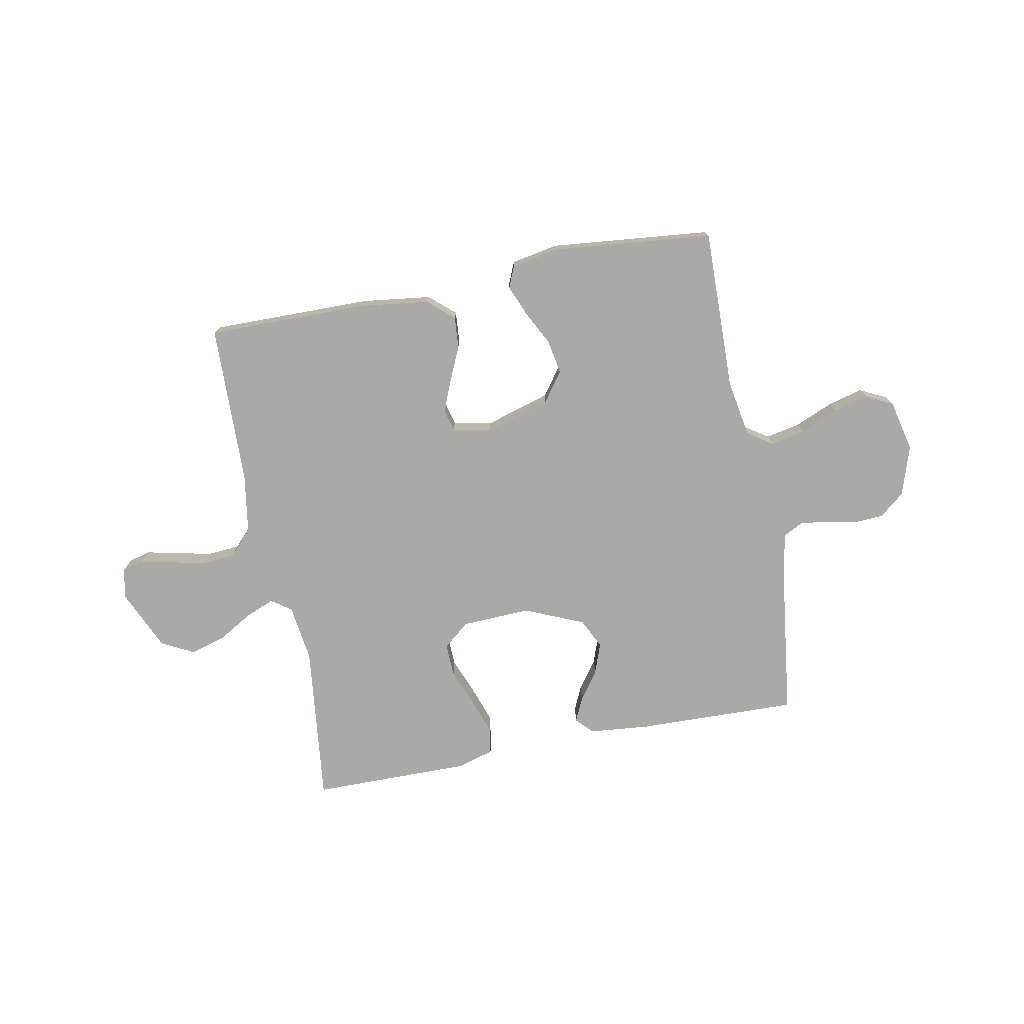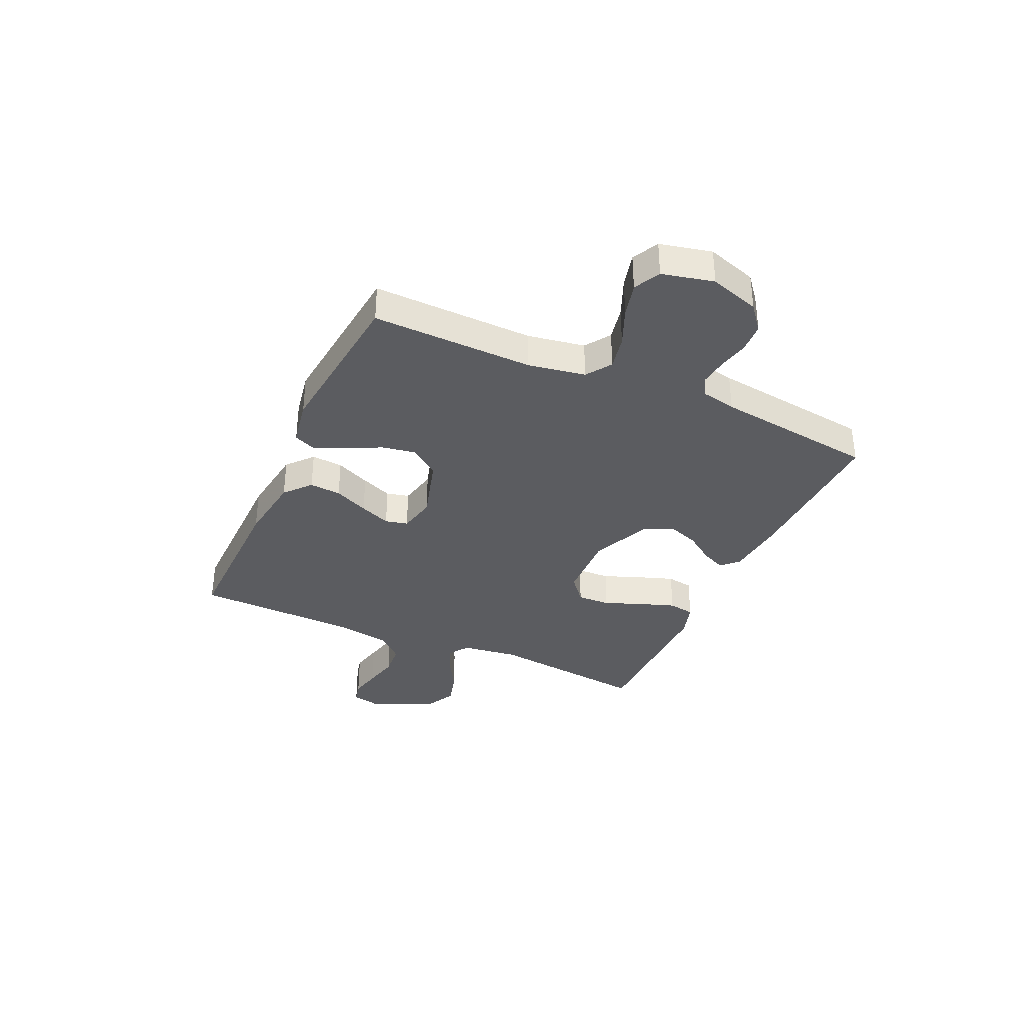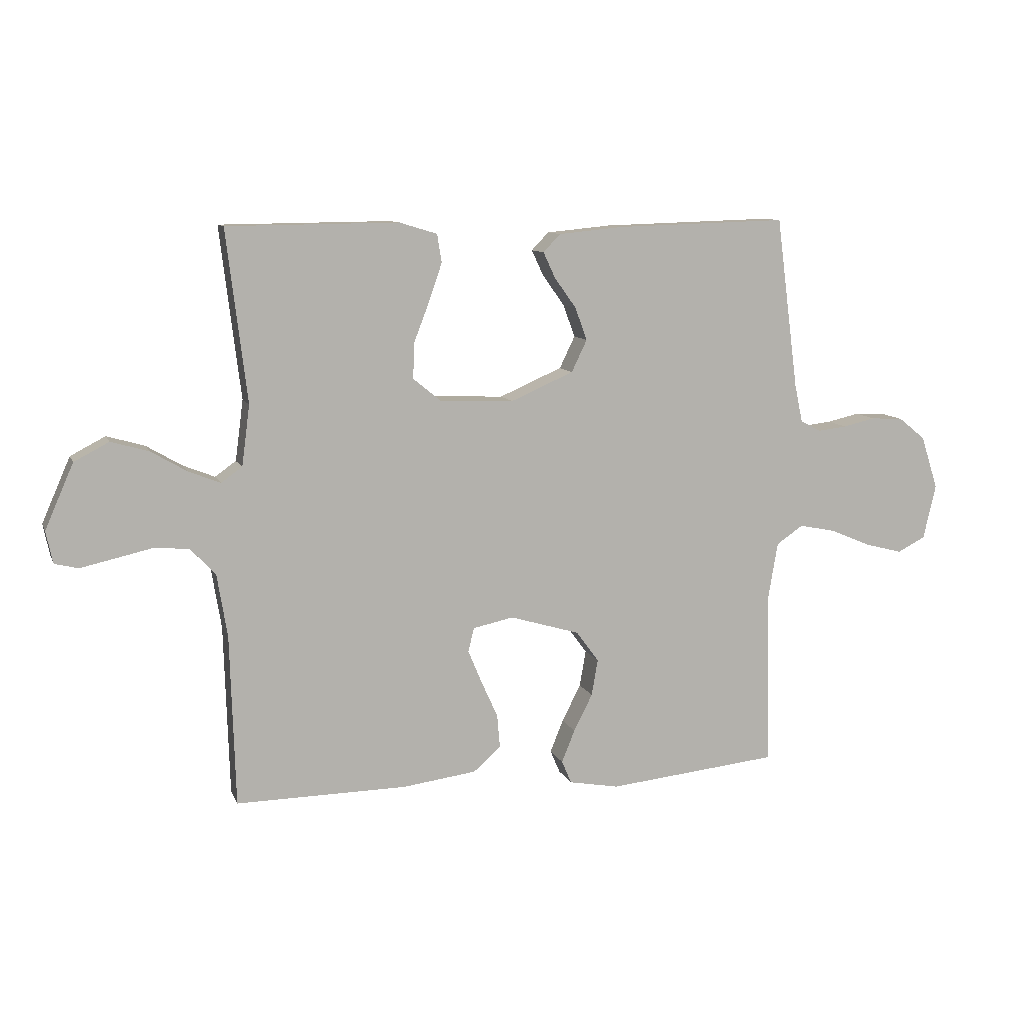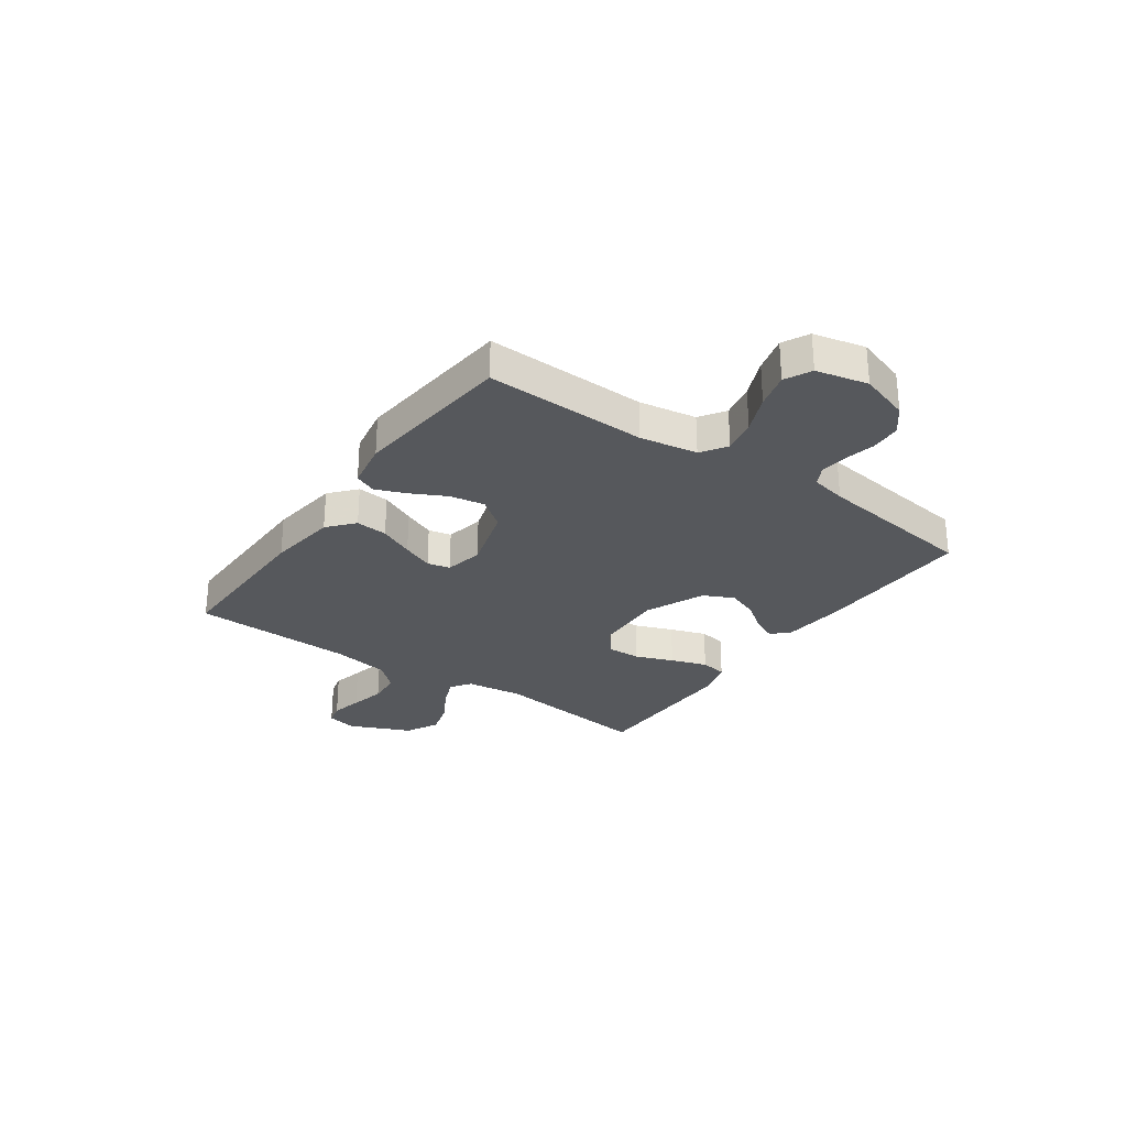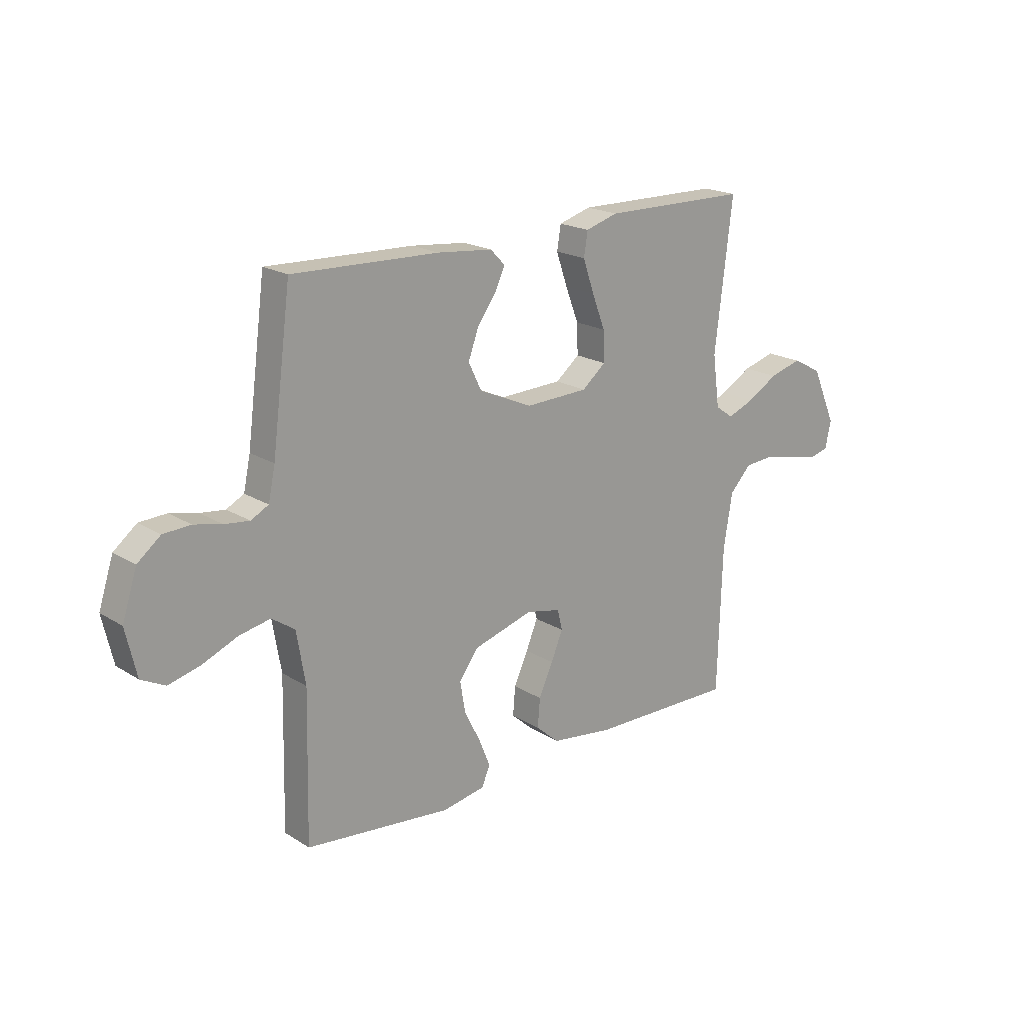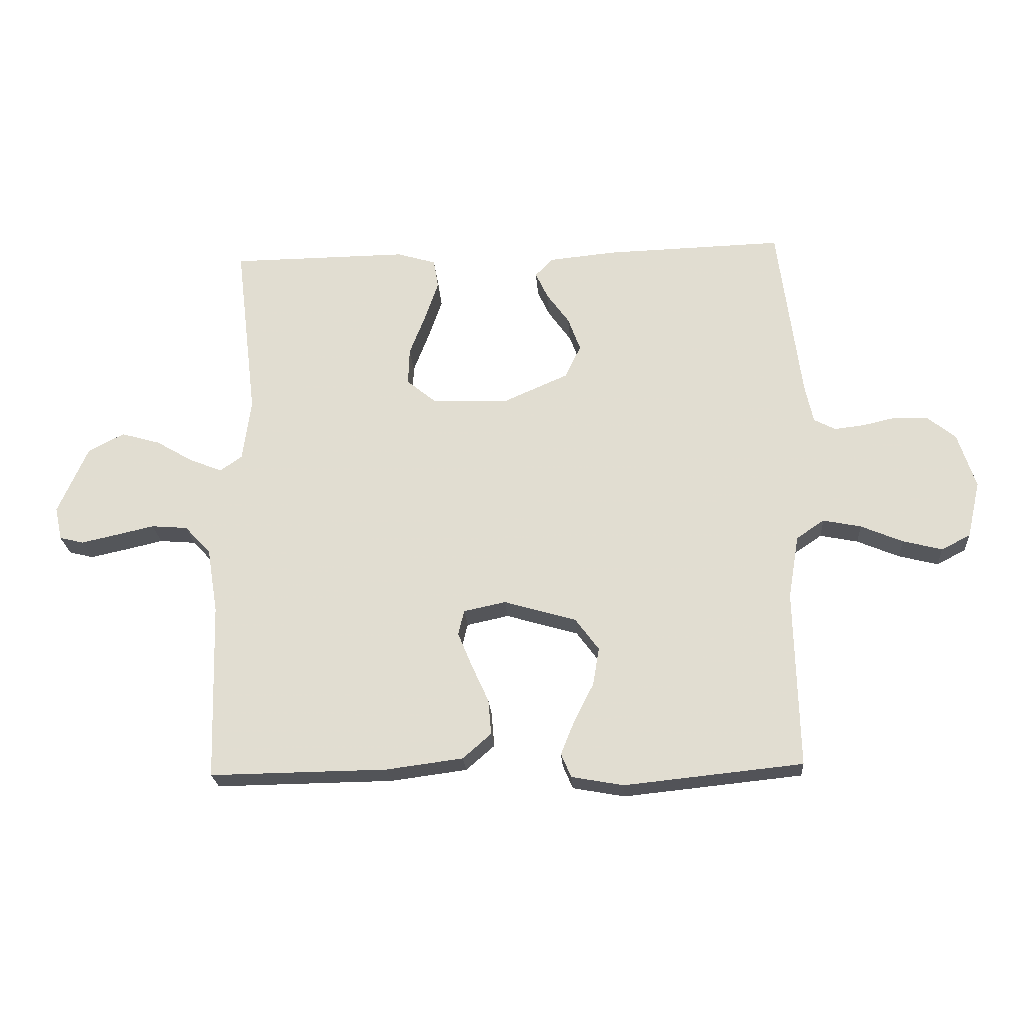
<metadata>
{"format":"obj","ext":"obj","renderer":"f3d","projection":"perspective","resolution":1024,"background":"white","views":[{"elev":-75.5,"azim":-168.9,"up":"+Y"},{"elev":-35.0,"azim":-114.3,"up":"+Y"},{"elev":10.0,"azim":163.7,"up":"+Z"},{"elev":-28.3,"azim":-125.1,"up":"+Y"},{"elev":19.5,"azim":-40.9,"up":"+Z"},{"elev":-23.1,"azim":-176.1,"up":"+Z"}]}
</metadata>
<code>
v 0.5 0.07 0.5
v 0.464 0.07 0.2
v 0.478 0.07 0.094
v 0.515 0.07 0.068
v 0.57 0.07 0.09
v 0.633 0.07 0.127
v 0.699 0.07 0.146
v 0.76 0.07 0.114
v 0.81 0.07 0
v 0.798 0.07 -0.056
v 0.757 0.07 -0.066
v 0.698 0.07 -0.053
v 0.632 0.07 -0.038
v 0.571 0.07 -0.043
v 0.527 0.07 -0.09
v 0.509 0.07 -0.2
v 0.5 0.07 -0.5
v 0.2 0.07 -0.496
v 0.071 0.07 -0.479
v 0.023 0.07 -0.437
v 0.028 0.07 -0.378
v 0.057 0.07 -0.314
v 0.081 0.07 -0.256
v 0.071 0.07 -0.214
v 0 0.07 -0.199
v -0.122 0.07 -0.235
v -0.162 0.07 -0.289
v -0.151 0.07 -0.353
v -0.118 0.07 -0.418
v -0.095 0.07 -0.475
v -0.112 0.07 -0.515
v -0.2 0.07 -0.531
v -0.5 0.07 -0.5
v -0.493 0.07 -0.2
v -0.511 0.07 -0.093
v -0.558 0.07 -0.061
v -0.622 0.07 -0.074
v -0.693 0.07 -0.104
v -0.759 0.07 -0.121
v -0.808 0.07 -0.096
v -0.83 0.07 0
v -0.8 0.07 0.093
v -0.753 0.07 0.131
v -0.697 0.07 0.134
v -0.64 0.07 0.121
v -0.589 0.07 0.115
v -0.553 0.07 0.134
v -0.539 0.07 0.2
v -0.5 0.07 0.5
v -0.2 0.07 0.491
v -0.087 0.07 0.48
v -0.057 0.07 0.449
v -0.078 0.07 0.404
v -0.116 0.07 0.351
v -0.137 0.07 0.294
v -0.11 0.07 0.238
v 0 0.07 0.19
v 0.129 0.07 0.195
v 0.178 0.07 0.235
v 0.176 0.07 0.297
v 0.149 0.07 0.367
v 0.126 0.07 0.434
v 0.134 0.07 0.483
v 0.2 0.07 0.503
v 0.5 0 0.5
v 0.464 0 0.2
v 0.478 0 0.094
v 0.515 0 0.068
v 0.57 0 0.09
v 0.633 0 0.127
v 0.699 0 0.146
v 0.76 0 0.114
v 0.81 0 0
v 0.798 0 -0.056
v 0.757 0 -0.066
v 0.698 0 -0.053
v 0.632 0 -0.038
v 0.571 0 -0.043
v 0.527 0 -0.09
v 0.509 0 -0.2
v 0.5 0 -0.5
v 0.2 0 -0.496
v 0.071 0 -0.479
v 0.023 0 -0.437
v 0.028 0 -0.378
v 0.057 0 -0.314
v 0.081 0 -0.256
v 0.071 0 -0.214
v 0 0 -0.199
v -0.122 0 -0.235
v -0.162 0 -0.289
v -0.151 0 -0.353
v -0.118 0 -0.418
v -0.095 0 -0.475
v -0.112 0 -0.515
v -0.2 0 -0.531
v -0.5 0 -0.5
v -0.493 0 -0.2
v -0.511 0 -0.093
v -0.558 0 -0.061
v -0.622 0 -0.074
v -0.693 0 -0.104
v -0.759 0 -0.121
v -0.808 0 -0.096
v -0.83 0 0
v -0.8 0 0.093
v -0.753 0 0.131
v -0.697 0 0.134
v -0.64 0 0.121
v -0.589 0 0.115
v -0.553 0 0.134
v -0.539 0 0.2
v -0.5 0 0.5
v -0.2 0 0.491
v -0.087 0 0.48
v -0.057 0 0.449
v -0.078 0 0.404
v -0.116 0 0.351
v -0.137 0 0.294
v -0.11 0 0.238
v 0 0 0.19
v 0.129 0 0.195
v 0.178 0 0.235
v 0.176 0 0.297
v 0.149 0 0.367
v 0.126 0 0.434
v 0.134 0 0.483
v 0.2 0 0.503
f 64 1 2
f 63 64 2
f 62 63 2
f 61 62 2
f 60 61 2
f 59 60 2 3
f 58 59 3 4
f 57 58 4
f 52 53 54
f 51 52 54
f 50 51 54
f 49 50 54
f 48 49 54
f 47 48 54 55
f 46 47 55 56
f 43 44 45
f 42 43 45
f 41 42 45
f 40 41 45
f 39 40 45
f 38 39 45
f 37 38 45
f 36 37 45 46
f 46 56 57
f 36 46 57
f 35 36 57
f 32 33 34
f 31 32 34
f 30 31 34
f 29 30 34
f 28 29 34
f 27 28 34 35
f 20 21 22
f 19 20 22
f 18 19 22
f 17 18 22
f 16 17 22
f 15 16 22 23
f 14 15 23 24
f 11 12 13
f 10 11 13
f 9 10 13
f 8 9 13
f 7 8 13
f 6 7 13
f 5 6 13
f 4 5 13 14
f 14 24 25
f 4 14 25
f 57 4 25
f 26 27 35 57
f 25 26 57
f 66 65 128
f 66 128 127
f 66 127 126
f 66 126 125
f 66 125 124
f 67 66 124 123
f 68 67 123 122
f 68 122 121
f 118 117 116
f 118 116 115
f 118 115 114
f 118 114 113
f 118 113 112
f 119 118 112 111
f 120 119 111 110
f 109 108 107
f 109 107 106
f 109 106 105
f 109 105 104
f 109 104 103
f 109 103 102
f 109 102 101
f 110 109 101 100
f 121 120 110
f 121 110 100
f 121 100 99
f 98 97 96
f 98 96 95
f 98 95 94
f 98 94 93
f 98 93 92
f 99 98 92 91
f 86 85 84
f 86 84 83
f 86 83 82
f 86 82 81
f 86 81 80
f 87 86 80 79
f 88 87 79 78
f 77 76 75
f 77 75 74
f 77 74 73
f 77 73 72
f 77 72 71
f 77 71 70
f 77 70 69
f 78 77 69 68
f 89 88 78
f 89 78 68
f 89 68 121
f 121 99 91 90
f 121 90 89
f 1 65 66 2
f 2 66 67 3
f 3 67 68 4
f 4 68 69 5
f 5 69 70 6
f 6 70 71 7
f 7 71 72 8
f 8 72 73 9
f 9 73 74 10
f 10 74 75 11
f 11 75 76 12
f 12 76 77 13
f 13 77 78 14
f 14 78 79 15
f 15 79 80 16
f 16 80 81 17
f 17 81 82 18
f 18 82 83 19
f 19 83 84 20
f 20 84 85 21
f 21 85 86 22
f 22 86 87 23
f 23 87 88 24
f 24 88 89 25
f 25 89 90 26
f 26 90 91 27
f 27 91 92 28
f 28 92 93 29
f 29 93 94 30
f 30 94 95 31
f 31 95 96 32
f 32 96 97 33
f 33 97 98 34
f 34 98 99 35
f 35 99 100 36
f 36 100 101 37
f 37 101 102 38
f 38 102 103 39
f 39 103 104 40
f 40 104 105 41
f 41 105 106 42
f 42 106 107 43
f 43 107 108 44
f 44 108 109 45
f 45 109 110 46
f 46 110 111 47
f 47 111 112 48
f 48 112 113 49
f 49 113 114 50
f 50 114 115 51
f 51 115 116 52
f 52 116 117 53
f 53 117 118 54
f 54 118 119 55
f 55 119 120 56
f 56 120 121 57
f 57 121 122 58
f 58 122 123 59
f 59 123 124 60
f 60 124 125 61
f 61 125 126 62
f 62 126 127 63
f 63 127 128 64
f 64 128 65 1

</code>
